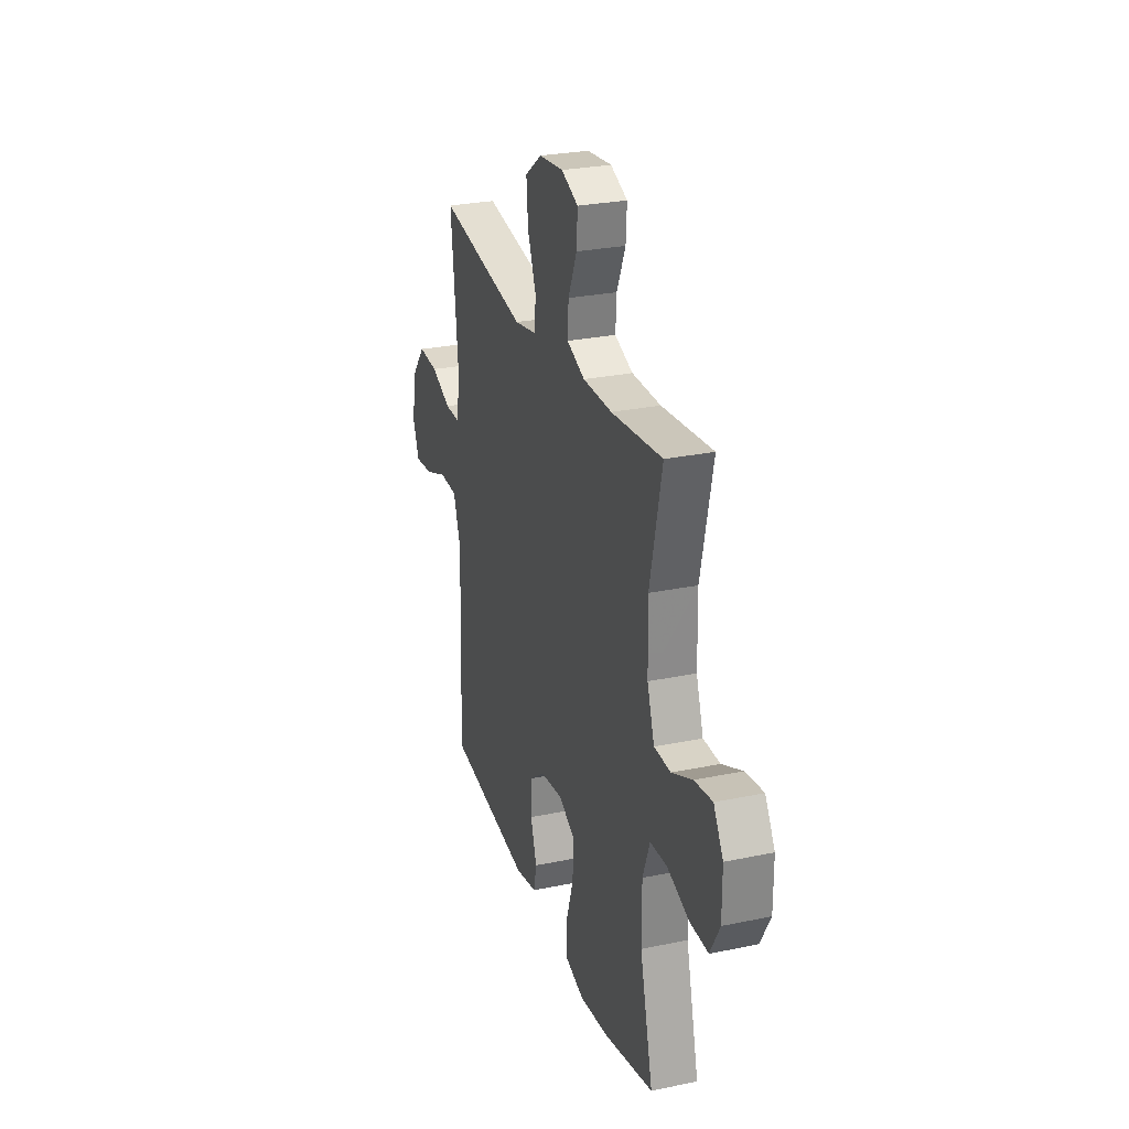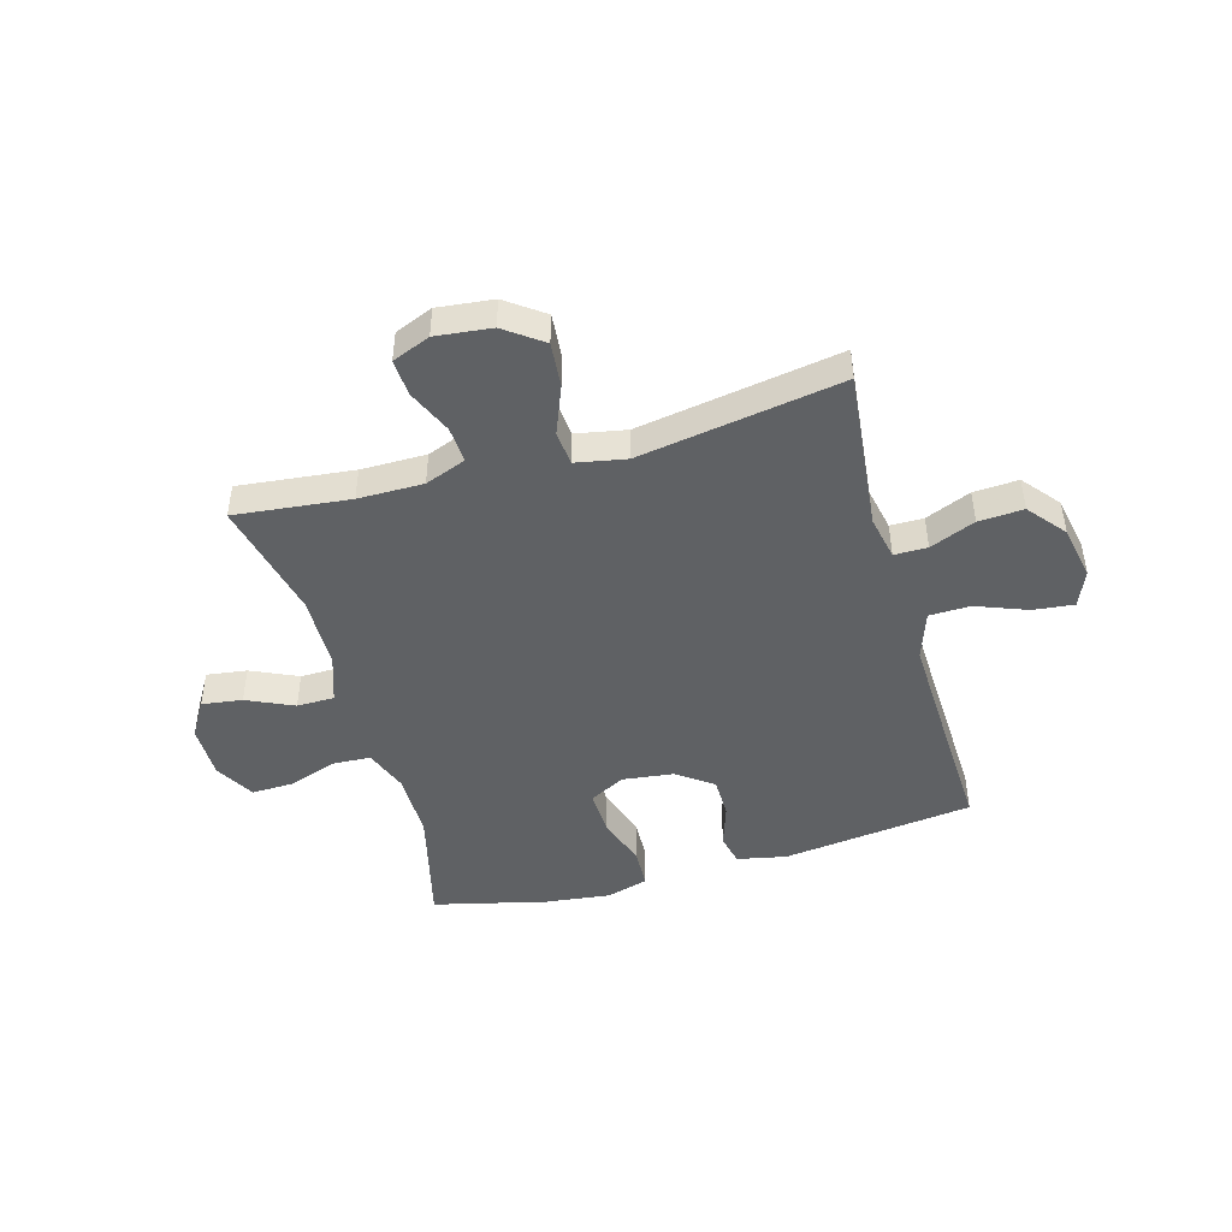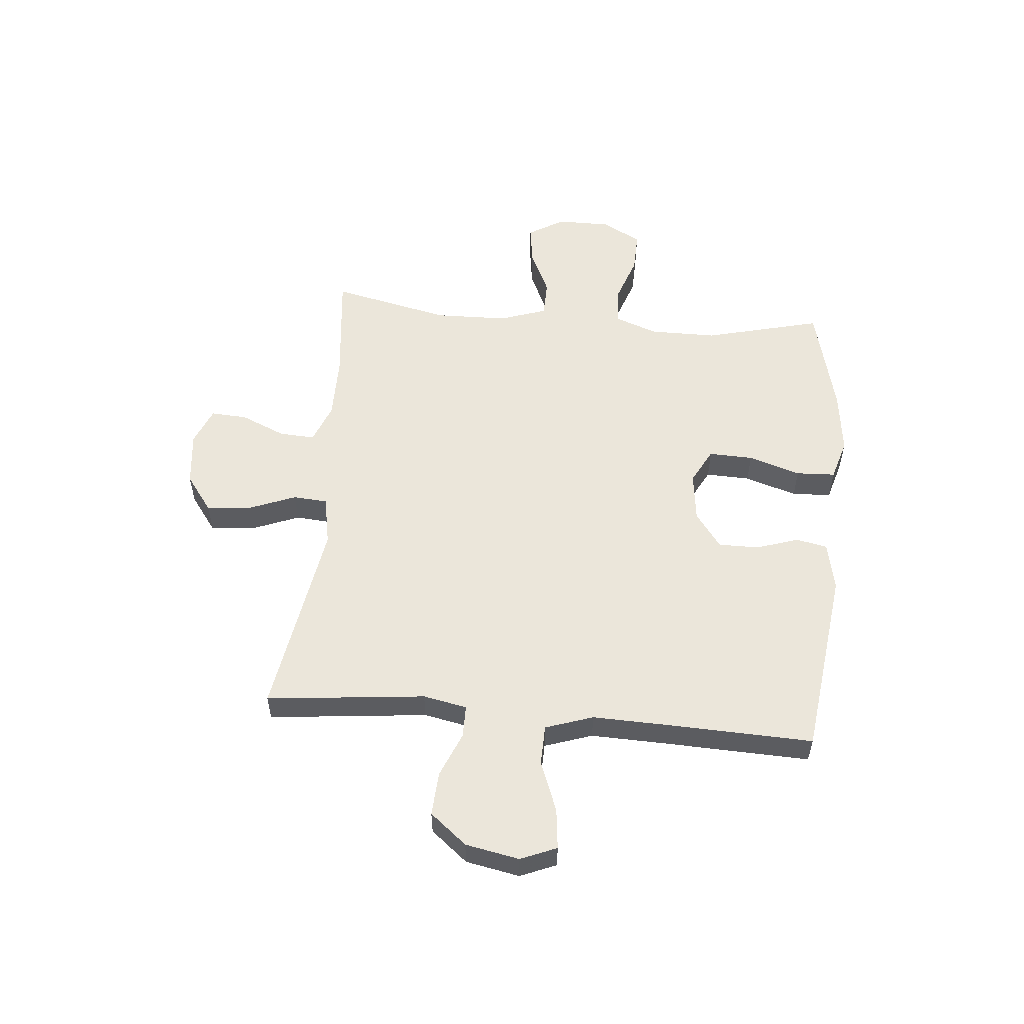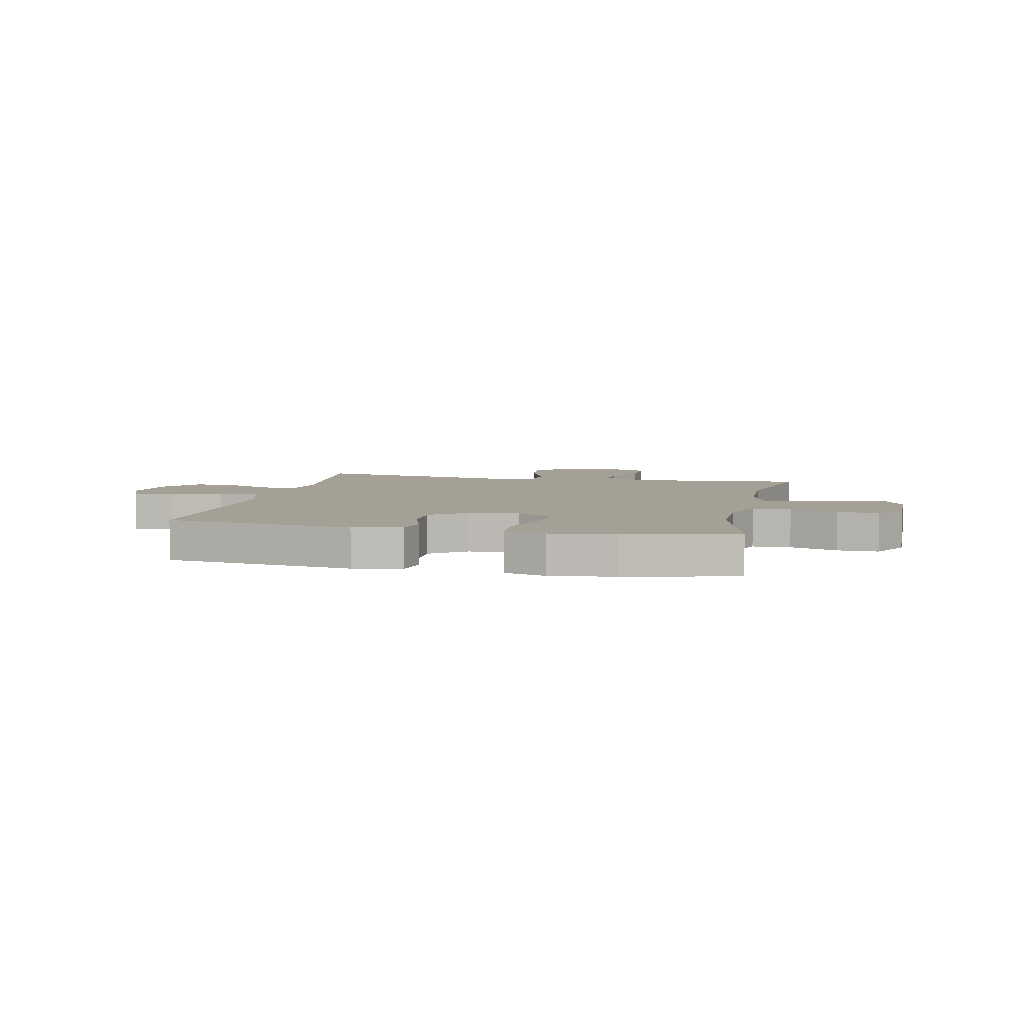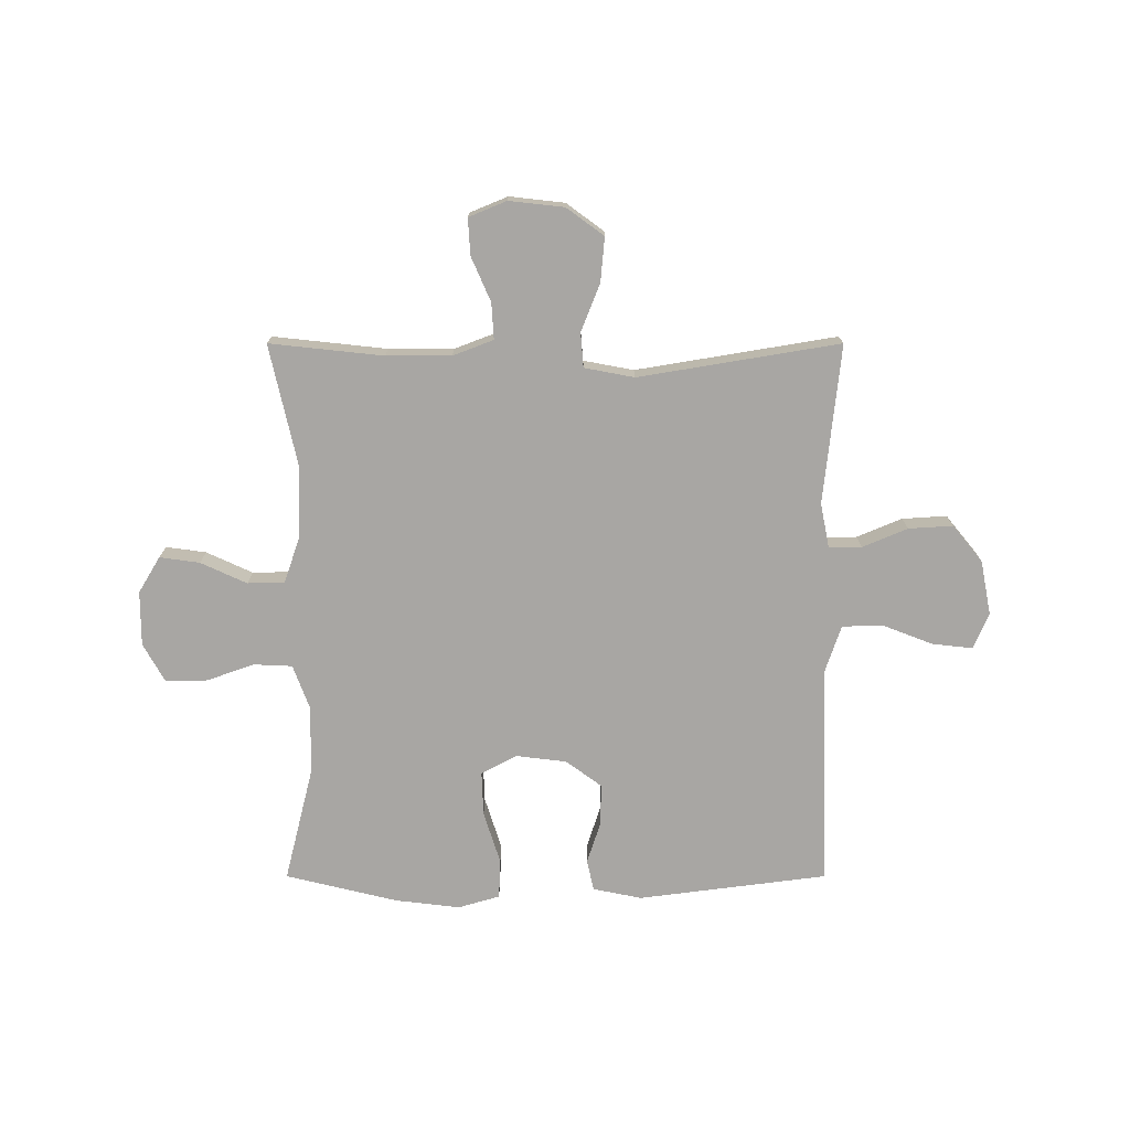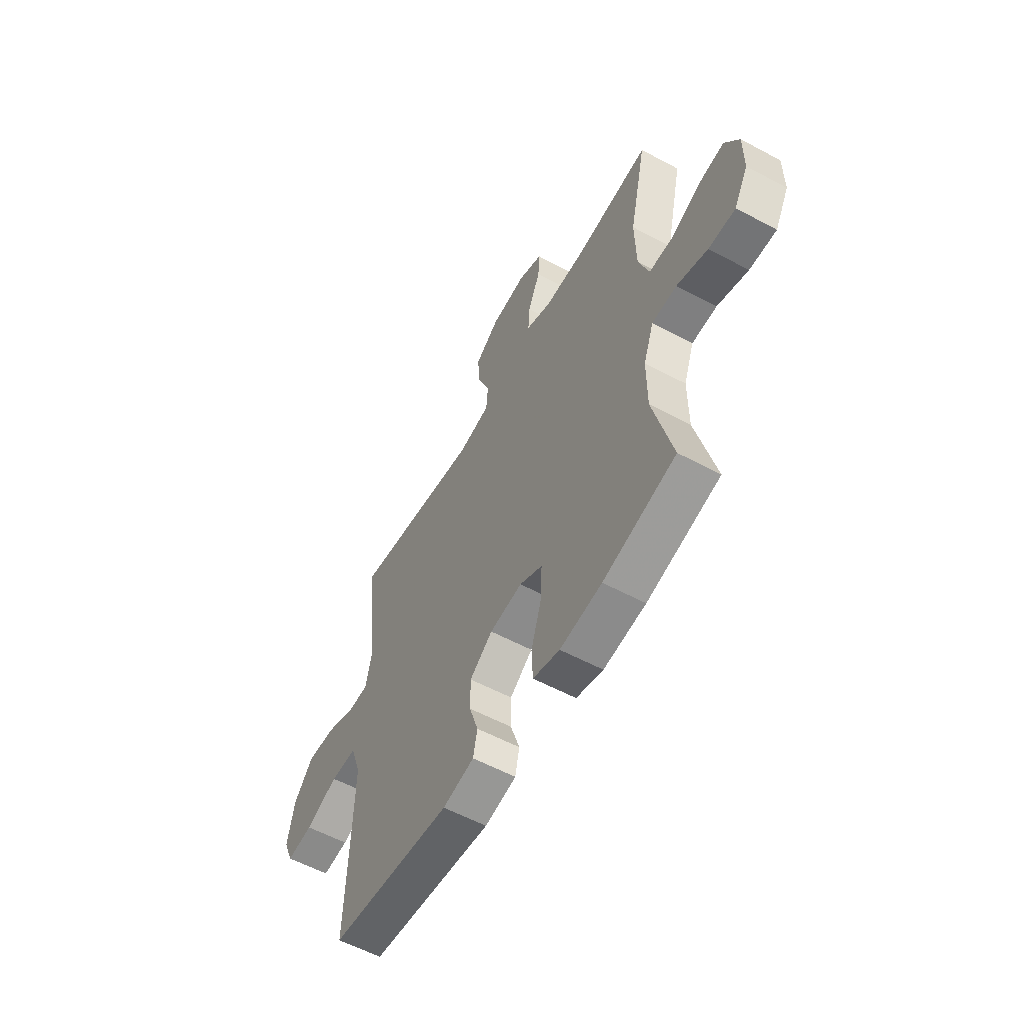
<metadata>
{"format":"obj","ext":"obj","renderer":"f3d","projection":"perspective","resolution":1024,"background":"white","views":[{"elev":27.3,"azim":-107.8,"up":"+Z"},{"elev":-45.9,"azim":15.8,"up":"+Y"},{"elev":54.8,"azim":95.1,"up":"+Y"},{"elev":5.9,"azim":-167.8,"up":"+Y"},{"elev":-74.3,"azim":-0.0,"up":"+Y"},{"elev":-57.6,"azim":-119.1,"up":"+Z"}]}
</metadata>
<code>
v -0.5 0.07 -0.5
v -0.447 0.07 -0.288
v -0.447 0.07 -0.167
v -0.476 0.07 -0.089
v -0.545 0.07 -0.086
v -0.631 0.07 -0.116
v -0.706 0.07 -0.118
v -0.745 0.07 -0.048
v -0.745 0.07 0.05
v -0.706 0.07 0.115
v -0.634 0.07 0.105
v -0.551 0.07 0.067
v -0.484 0.07 0.068
v -0.455 0.07 0.153
v -0.452 0.07 0.285
v -0.5 0.07 0.5
v -0.295 0.07 0.478
v -0.179 0.07 0.478
v -0.106 0.07 0.506
v -0.11 0.07 0.571
v -0.145 0.07 0.651
v -0.149 0.07 0.717
v -0.081 0.07 0.745
v 0.018 0.07 0.734
v 0.085 0.07 0.685
v 0.078 0.07 0.605
v 0.044 0.07 0.519
v 0.049 0.07 0.457
v 0.139 0.07 0.44
v 0.5 0.07 0.5
v 0.47 0.07 0.213
v 0.486 0.07 0.134
v 0.545 0.07 0.134
v 0.626 0.07 0.168
v 0.706 0.07 0.173
v 0.76 0.07 0.107
v 0.779 0.07 0.01
v 0.752 0.07 -0.055
v 0.679 0.07 -0.047
v 0.588 0.07 -0.012
v 0.515 0.07 -0.014
v 0.486 0.07 -0.1
v 0.49 0.07 -0.234
v 0.5 0.07 -0.5
v 0.158 0.07 -0.544
v 0.07 0.07 -0.526
v 0.058 0.07 -0.47
v 0.083 0.07 -0.393
v 0.083 0.07 -0.32
v 0.019 0.07 -0.273
v -0.072 0.07 -0.262
v -0.136 0.07 -0.296
v -0.133 0.07 -0.376
v -0.103 0.07 -0.47
v -0.106 0.07 -0.541
v -0.181 0.07 -0.563
v -0.298 0.07 -0.549
v -0.5 0 -0.5
v -0.447 0 -0.288
v -0.447 0 -0.167
v -0.476 0 -0.089
v -0.545 0 -0.086
v -0.631 0 -0.116
v -0.706 0 -0.118
v -0.745 0 -0.048
v -0.745 0 0.05
v -0.706 0 0.115
v -0.634 0 0.105
v -0.551 0 0.067
v -0.484 0 0.068
v -0.455 0 0.153
v -0.452 0 0.285
v -0.5 0 0.5
v -0.295 0 0.478
v -0.179 0 0.478
v -0.106 0 0.506
v -0.11 0 0.571
v -0.145 0 0.651
v -0.149 0 0.717
v -0.081 0 0.745
v 0.018 0 0.734
v 0.085 0 0.685
v 0.078 0 0.605
v 0.044 0 0.519
v 0.049 0 0.457
v 0.139 0 0.44
v 0.5 0 0.5
v 0.47 0 0.213
v 0.486 0 0.134
v 0.545 0 0.134
v 0.626 0 0.168
v 0.706 0 0.173
v 0.76 0 0.107
v 0.779 0 0.01
v 0.752 0 -0.055
v 0.679 0 -0.047
v 0.588 0 -0.012
v 0.515 0 -0.014
v 0.486 0 -0.1
v 0.49 0 -0.234
v 0.5 0 -0.5
v 0.158 0 -0.544
v 0.07 0 -0.526
v 0.058 0 -0.47
v 0.083 0 -0.393
v 0.083 0 -0.32
v 0.019 0 -0.273
v -0.072 0 -0.262
v -0.136 0 -0.296
v -0.133 0 -0.376
v -0.103 0 -0.47
v -0.106 0 -0.541
v -0.181 0 -0.563
v -0.298 0 -0.549
f 57 1 2
f 56 57 2
f 55 56 2
f 54 55 2
f 53 54 2
f 52 53 2 3
f 51 52 3 4
f 50 51 4
f 46 47 48
f 45 46 48
f 44 45 48
f 43 44 48
f 42 43 48 49
f 41 42 49 50
f 38 39 40
f 37 38 40
f 36 37 40
f 35 36 40
f 34 35 40
f 33 34 40
f 32 33 40 41
f 41 50 4
f 32 41 4
f 31 32 4
f 25 26 27
f 24 25 27
f 23 24 27
f 22 23 27
f 21 22 27
f 20 21 27
f 19 20 27 28
f 18 19 28
f 17 18 28 29
f 15 16 17
f 14 15 17 29
f 10 11 12
f 9 10 12
f 8 9 12
f 7 8 12
f 6 7 12
f 5 6 12
f 5 12 13
f 4 5 13
f 29 30 31
f 14 29 31
f 13 14 31
f 4 13 31
f 59 58 114
f 59 114 113
f 59 113 112
f 59 112 111
f 59 111 110
f 60 59 110 109
f 61 60 109 108
f 61 108 107
f 105 104 103
f 105 103 102
f 105 102 101
f 105 101 100
f 106 105 100 99
f 107 106 99 98
f 97 96 95
f 97 95 94
f 97 94 93
f 97 93 92
f 97 92 91
f 97 91 90
f 98 97 90 89
f 61 107 98
f 61 98 89
f 61 89 88
f 84 83 82
f 84 82 81
f 84 81 80
f 84 80 79
f 84 79 78
f 84 78 77
f 85 84 77 76
f 85 76 75
f 86 85 75 74
f 74 73 72
f 86 74 72 71
f 69 68 67
f 69 67 66
f 69 66 65
f 69 65 64
f 69 64 63
f 69 63 62
f 70 69 62
f 70 62 61
f 88 87 86
f 88 86 71
f 88 71 70
f 88 70 61
f 1 58 59 2
f 2 59 60 3
f 3 60 61 4
f 4 61 62 5
f 5 62 63 6
f 6 63 64 7
f 7 64 65 8
f 8 65 66 9
f 9 66 67 10
f 10 67 68 11
f 11 68 69 12
f 12 69 70 13
f 13 70 71 14
f 14 71 72 15
f 15 72 73 16
f 16 73 74 17
f 17 74 75 18
f 18 75 76 19
f 19 76 77 20
f 20 77 78 21
f 21 78 79 22
f 22 79 80 23
f 23 80 81 24
f 24 81 82 25
f 25 82 83 26
f 26 83 84 27
f 27 84 85 28
f 28 85 86 29
f 29 86 87 30
f 30 87 88 31
f 31 88 89 32
f 32 89 90 33
f 33 90 91 34
f 34 91 92 35
f 35 92 93 36
f 36 93 94 37
f 37 94 95 38
f 38 95 96 39
f 39 96 97 40
f 40 97 98 41
f 41 98 99 42
f 42 99 100 43
f 43 100 101 44
f 44 101 102 45
f 45 102 103 46
f 46 103 104 47
f 47 104 105 48
f 48 105 106 49
f 49 106 107 50
f 50 107 108 51
f 51 108 109 52
f 52 109 110 53
f 53 110 111 54
f 54 111 112 55
f 55 112 113 56
f 56 113 114 57
f 57 114 58 1

</code>
